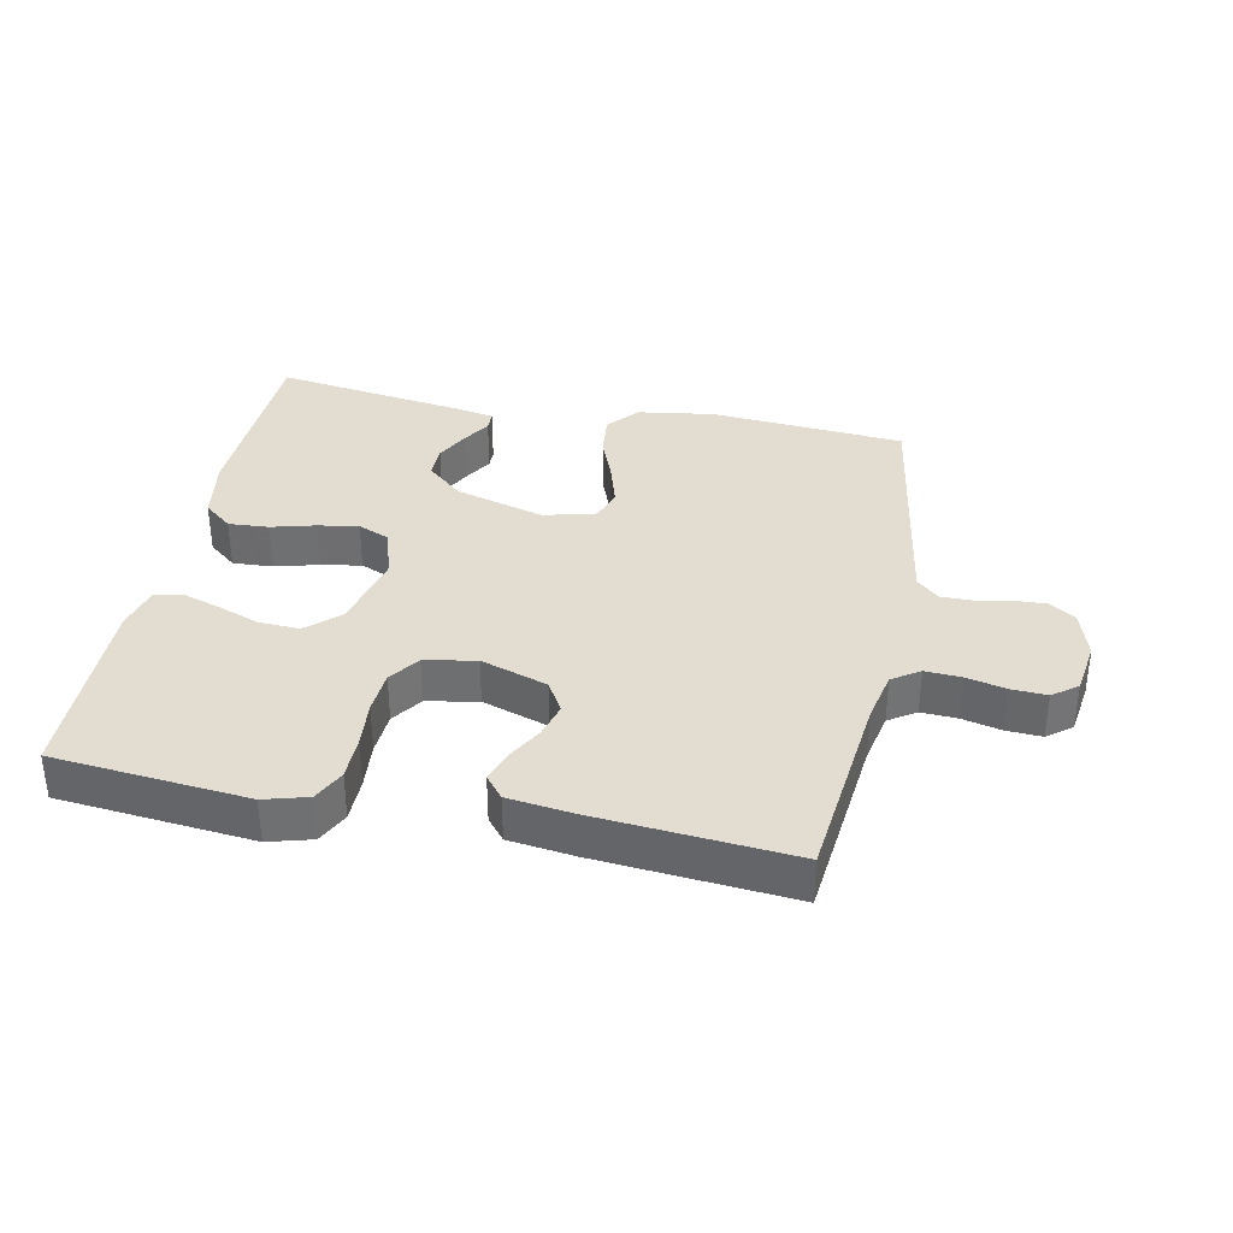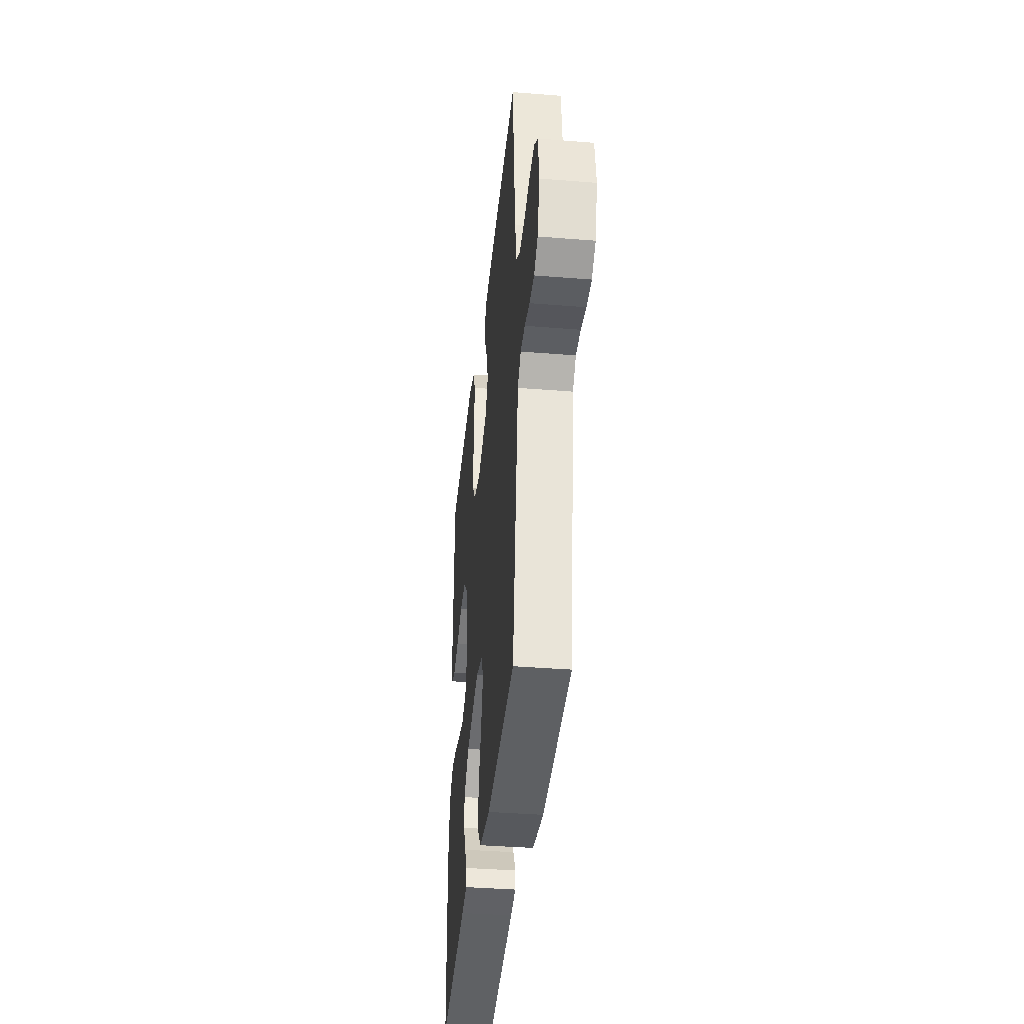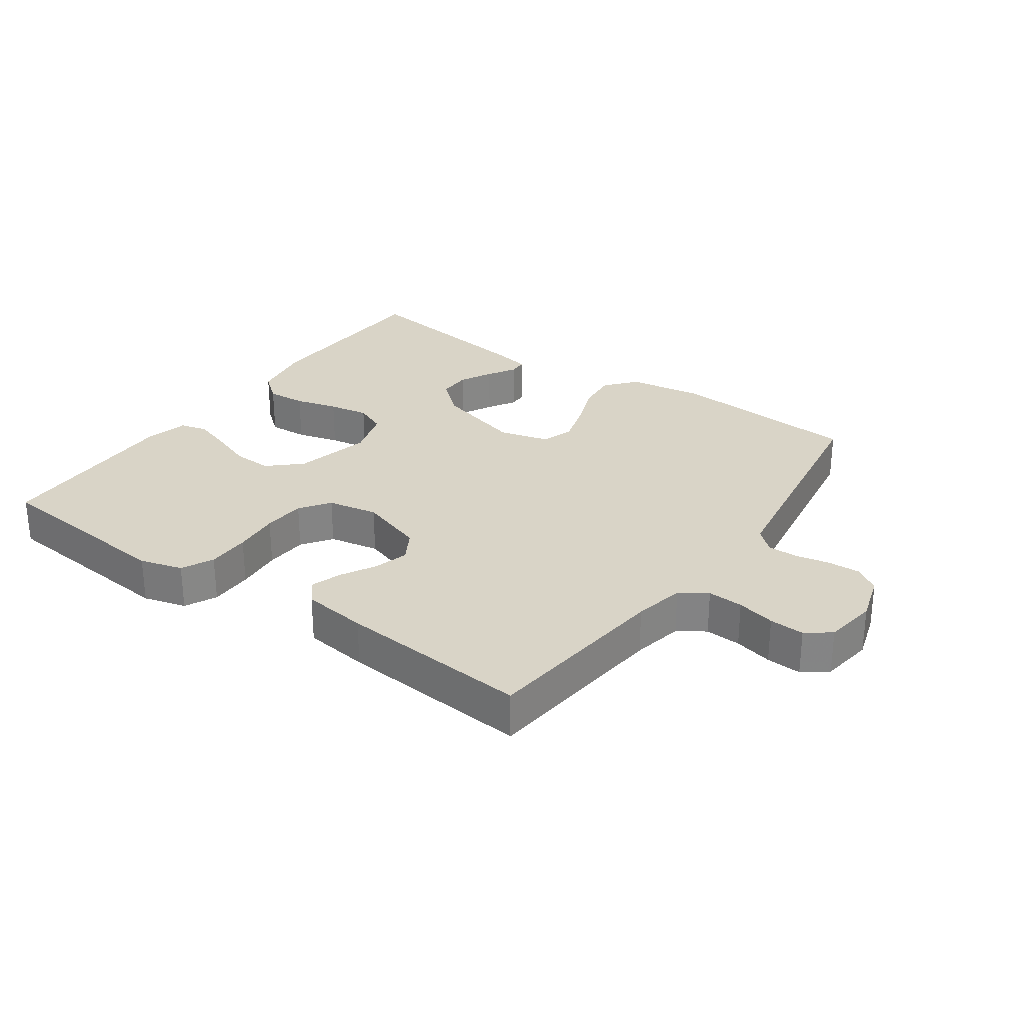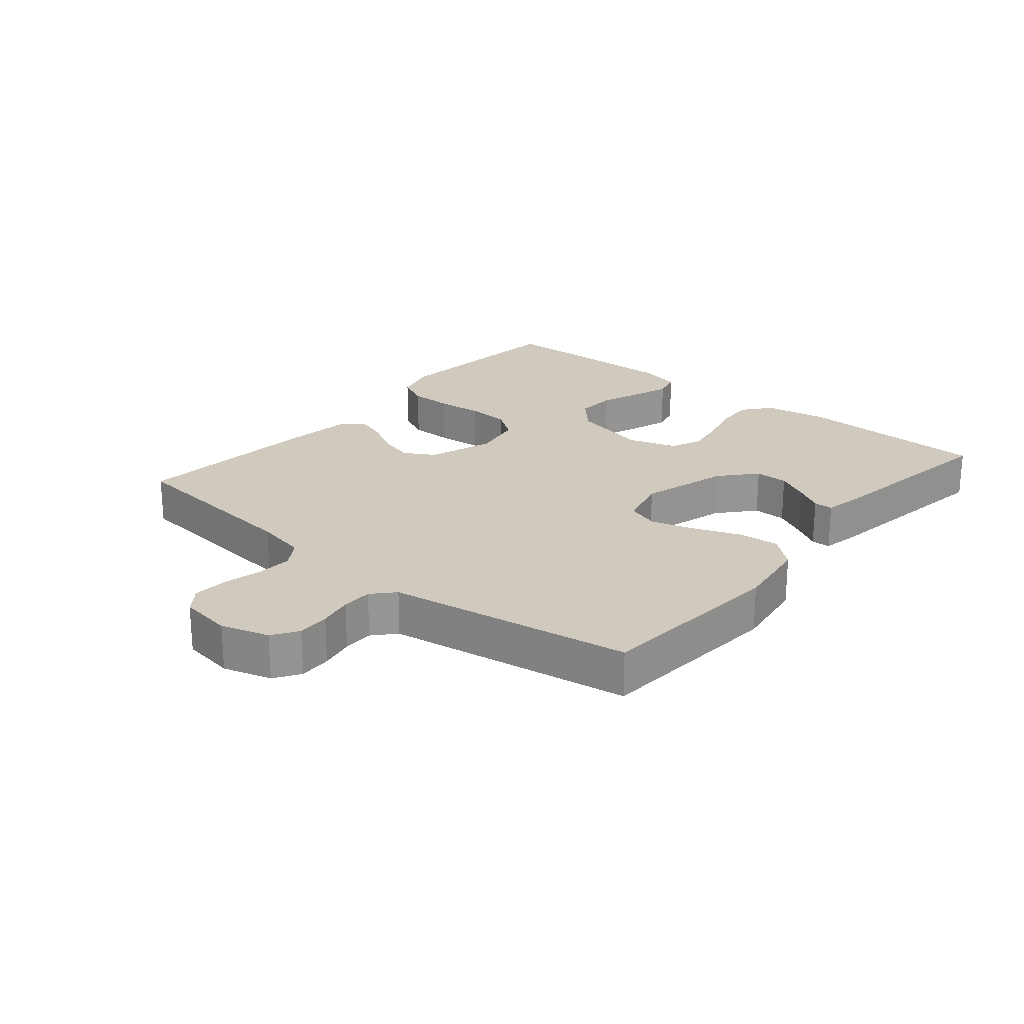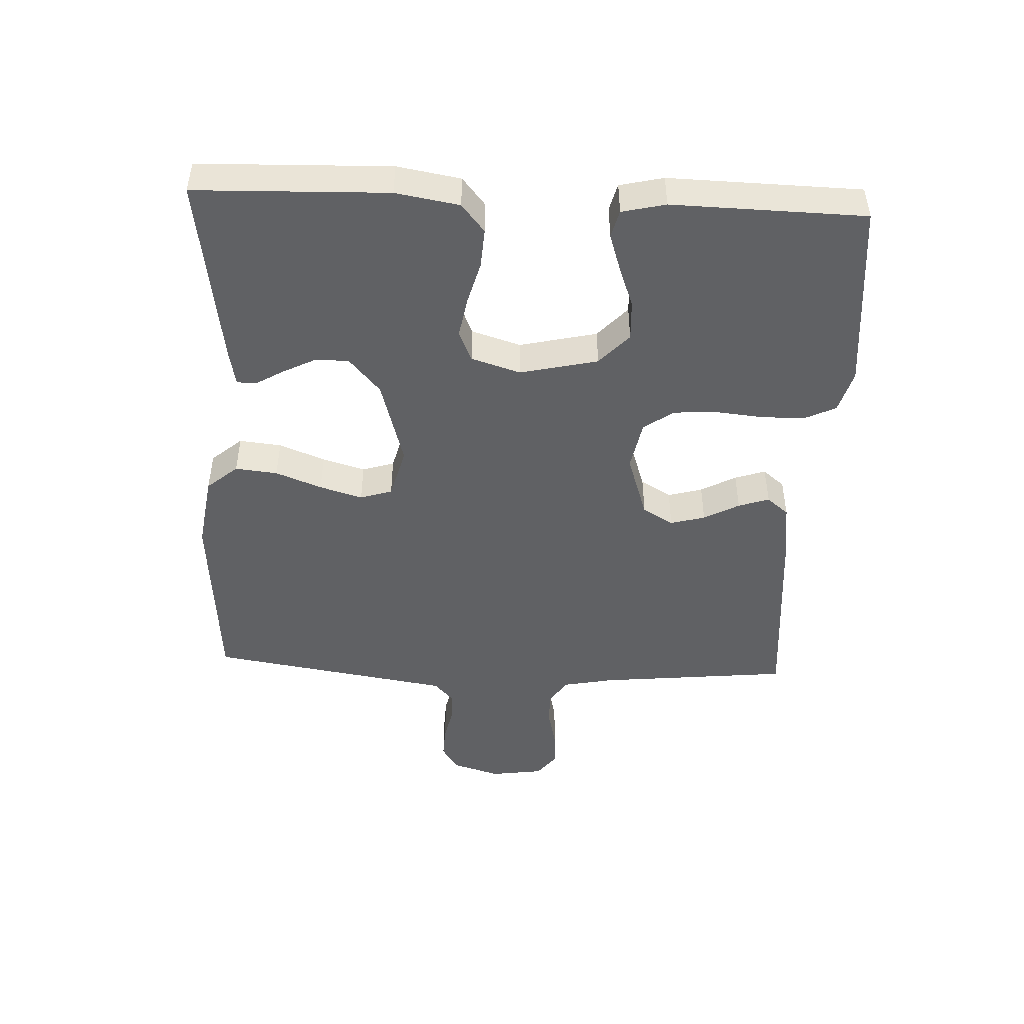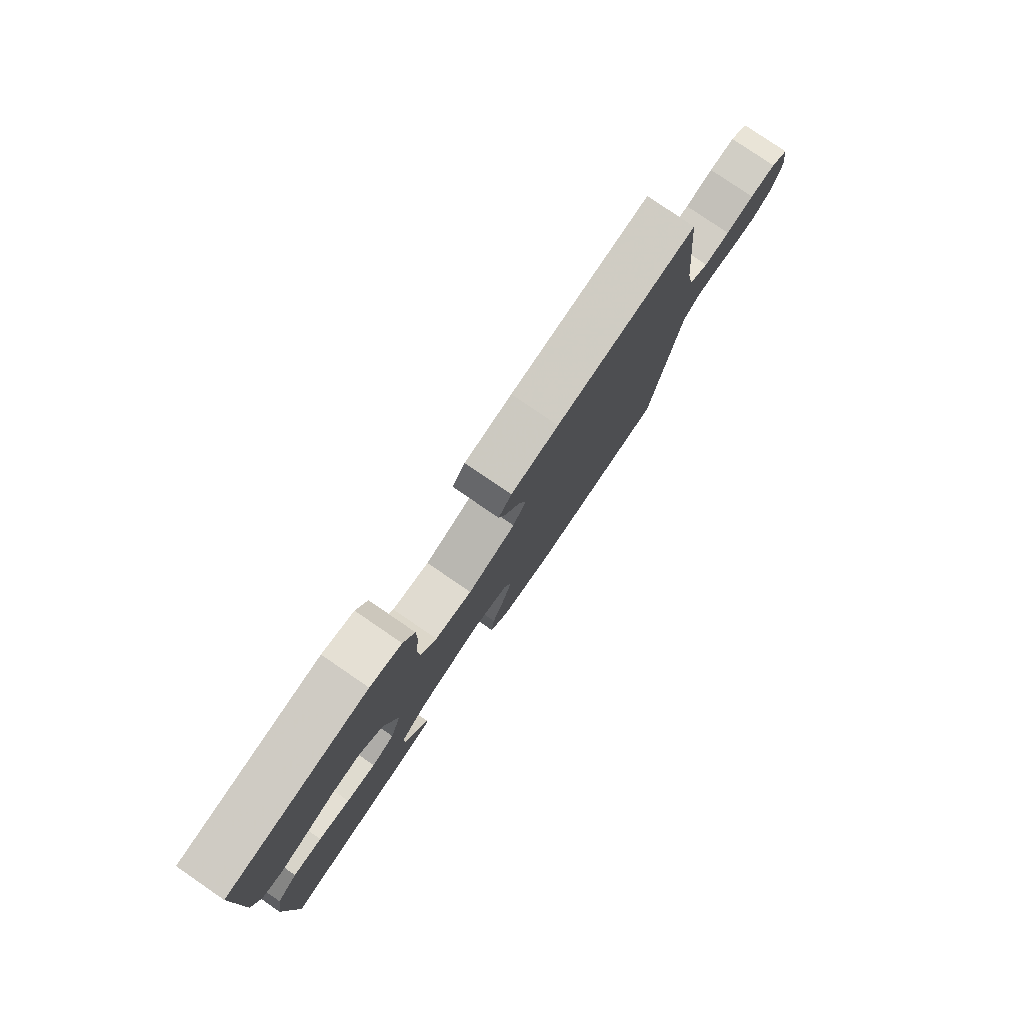
<metadata>
{"format":"obj","ext":"obj","renderer":"f3d","projection":"perspective","resolution":1024,"background":"white","views":[{"elev":35.4,"azim":11.6,"up":"+Y"},{"elev":-37.8,"azim":84.1,"up":"+Z"},{"elev":28.6,"azim":35.3,"up":"+Y"},{"elev":23.0,"azim":130.1,"up":"+Y"},{"elev":-46.9,"azim":-92.6,"up":"+Y"},{"elev":79.5,"azim":-55.6,"up":"+Z"}]}
</metadata>
<code>
v 0.5 0.07 -0.5
v 0.2 0.07 -0.523
v 0.082 0.07 -0.505
v 0.041 0.07 -0.457
v 0.048 0.07 -0.391
v 0.076 0.07 -0.319
v 0.096 0.07 -0.252
v 0.08 0.07 -0.202
v 0 0.07 -0.181
v -0.138 0.07 -0.22
v -0.194 0.07 -0.269
v -0.194 0.07 -0.321
v -0.168 0.07 -0.372
v -0.142 0.07 -0.416
v -0.143 0.07 -0.446
v -0.2 0.07 -0.457
v -0.5 0.07 -0.5
v -0.509 0.07 -0.2
v -0.492 0.07 -0.101
v -0.448 0.07 -0.065
v -0.386 0.07 -0.069
v -0.319 0.07 -0.087
v -0.256 0.07 -0.098
v -0.207 0.07 -0.077
v -0.183 0.07 0
v -0.211 0.07 0.121
v -0.261 0.07 0.167
v -0.324 0.07 0.164
v -0.389 0.07 0.14
v -0.448 0.07 0.121
v -0.491 0.07 0.132
v -0.507 0.07 0.2
v -0.5 0.07 0.5
v -0.2 0.07 0.528
v -0.133 0.07 0.509
v -0.109 0.07 0.459
v -0.109 0.07 0.391
v -0.116 0.07 0.318
v -0.112 0.07 0.251
v -0.079 0.07 0.204
v 0 0.07 0.189
v 0.103 0.07 0.223
v 0.131 0.07 0.271
v 0.116 0.07 0.325
v 0.086 0.07 0.38
v 0.07 0.07 0.428
v 0.098 0.07 0.462
v 0.2 0.07 0.475
v 0.5 0.07 0.5
v 0.531 0.07 0.2
v 0.547 0.07 0.12
v 0.589 0.07 0.092
v 0.645 0.07 0.095
v 0.705 0.07 0.109
v 0.76 0.07 0.112
v 0.798 0.07 0.083
v 0.81 0.07 0
v 0.787 0.07 -0.075
v 0.747 0.07 -0.101
v 0.696 0.07 -0.099
v 0.643 0.07 -0.088
v 0.595 0.07 -0.088
v 0.561 0.07 -0.119
v 0.548 0.07 -0.2
v 0.5 0 -0.5
v 0.2 0 -0.523
v 0.082 0 -0.505
v 0.041 0 -0.457
v 0.048 0 -0.391
v 0.076 0 -0.319
v 0.096 0 -0.252
v 0.08 0 -0.202
v 0 0 -0.181
v -0.138 0 -0.22
v -0.194 0 -0.269
v -0.194 0 -0.321
v -0.168 0 -0.372
v -0.142 0 -0.416
v -0.143 0 -0.446
v -0.2 0 -0.457
v -0.5 0 -0.5
v -0.509 0 -0.2
v -0.492 0 -0.101
v -0.448 0 -0.065
v -0.386 0 -0.069
v -0.319 0 -0.087
v -0.256 0 -0.098
v -0.207 0 -0.077
v -0.183 0 0
v -0.211 0 0.121
v -0.261 0 0.167
v -0.324 0 0.164
v -0.389 0 0.14
v -0.448 0 0.121
v -0.491 0 0.132
v -0.507 0 0.2
v -0.5 0 0.5
v -0.2 0 0.528
v -0.133 0 0.509
v -0.109 0 0.459
v -0.109 0 0.391
v -0.116 0 0.318
v -0.112 0 0.251
v -0.079 0 0.204
v 0 0 0.189
v 0.103 0 0.223
v 0.131 0 0.271
v 0.116 0 0.325
v 0.086 0 0.38
v 0.07 0 0.428
v 0.098 0 0.462
v 0.2 0 0.475
v 0.5 0 0.5
v 0.531 0 0.2
v 0.547 0 0.12
v 0.589 0 0.092
v 0.645 0 0.095
v 0.705 0 0.109
v 0.76 0 0.112
v 0.798 0 0.083
v 0.81 0 0
v 0.787 0 -0.075
v 0.747 0 -0.101
v 0.696 0 -0.099
v 0.643 0 -0.088
v 0.595 0 -0.088
v 0.561 0 -0.119
v 0.548 0 -0.2
f 59 60 61
f 58 59 61
f 57 58 61
f 56 57 61
f 55 56 61
f 54 55 61
f 53 54 61
f 52 53 61 62
f 51 52 62 63
f 48 49 50
f 47 48 50
f 46 47 50
f 45 46 50
f 44 45 50
f 51 63 64
f 50 51 64
f 44 50 64
f 43 44 64
f 36 37 38
f 35 36 38
f 34 35 38
f 33 34 38
f 32 33 38
f 31 32 38
f 30 31 38
f 29 30 38
f 28 29 38
f 27 28 38 39
f 26 27 39 40
f 20 21 22
f 19 20 22
f 18 19 22
f 17 18 22
f 16 17 22
f 15 16 22
f 13 14 15
f 12 13 15 22
f 11 12 22 23
f 4 5 6
f 3 4 6
f 2 3 6
f 1 2 6
f 64 1 6
f 64 6 7
f 64 7 8
f 43 64 8
f 42 43 8
f 41 42 8 9
f 40 41 9
f 26 40 9
f 25 26 9
f 24 25 9 10
f 10 11 23 24
f 125 124 123
f 125 123 122
f 125 122 121
f 125 121 120
f 125 120 119
f 125 119 118
f 125 118 117
f 126 125 117 116
f 127 126 116 115
f 114 113 112
f 114 112 111
f 114 111 110
f 114 110 109
f 114 109 108
f 128 127 115
f 128 115 114
f 128 114 108
f 128 108 107
f 102 101 100
f 102 100 99
f 102 99 98
f 102 98 97
f 102 97 96
f 102 96 95
f 102 95 94
f 102 94 93
f 102 93 92
f 103 102 92 91
f 104 103 91 90
f 86 85 84
f 86 84 83
f 86 83 82
f 86 82 81
f 86 81 80
f 86 80 79
f 79 78 77
f 86 79 77 76
f 87 86 76 75
f 70 69 68
f 70 68 67
f 70 67 66
f 70 66 65
f 70 65 128
f 71 70 128
f 72 71 128
f 72 128 107
f 72 107 106
f 73 72 106 105
f 73 105 104
f 73 104 90
f 73 90 89
f 74 73 89 88
f 88 87 75 74
f 1 65 66 2
f 2 66 67 3
f 3 67 68 4
f 4 68 69 5
f 5 69 70 6
f 6 70 71 7
f 7 71 72 8
f 8 72 73 9
f 9 73 74 10
f 10 74 75 11
f 11 75 76 12
f 12 76 77 13
f 13 77 78 14
f 14 78 79 15
f 15 79 80 16
f 16 80 81 17
f 17 81 82 18
f 18 82 83 19
f 19 83 84 20
f 20 84 85 21
f 21 85 86 22
f 22 86 87 23
f 23 87 88 24
f 24 88 89 25
f 25 89 90 26
f 26 90 91 27
f 27 91 92 28
f 28 92 93 29
f 29 93 94 30
f 30 94 95 31
f 31 95 96 32
f 32 96 97 33
f 33 97 98 34
f 34 98 99 35
f 35 99 100 36
f 36 100 101 37
f 37 101 102 38
f 38 102 103 39
f 39 103 104 40
f 40 104 105 41
f 41 105 106 42
f 42 106 107 43
f 43 107 108 44
f 44 108 109 45
f 45 109 110 46
f 46 110 111 47
f 47 111 112 48
f 48 112 113 49
f 49 113 114 50
f 50 114 115 51
f 51 115 116 52
f 52 116 117 53
f 53 117 118 54
f 54 118 119 55
f 55 119 120 56
f 56 120 121 57
f 57 121 122 58
f 58 122 123 59
f 59 123 124 60
f 60 124 125 61
f 61 125 126 62
f 62 126 127 63
f 63 127 128 64
f 64 128 65 1

</code>
